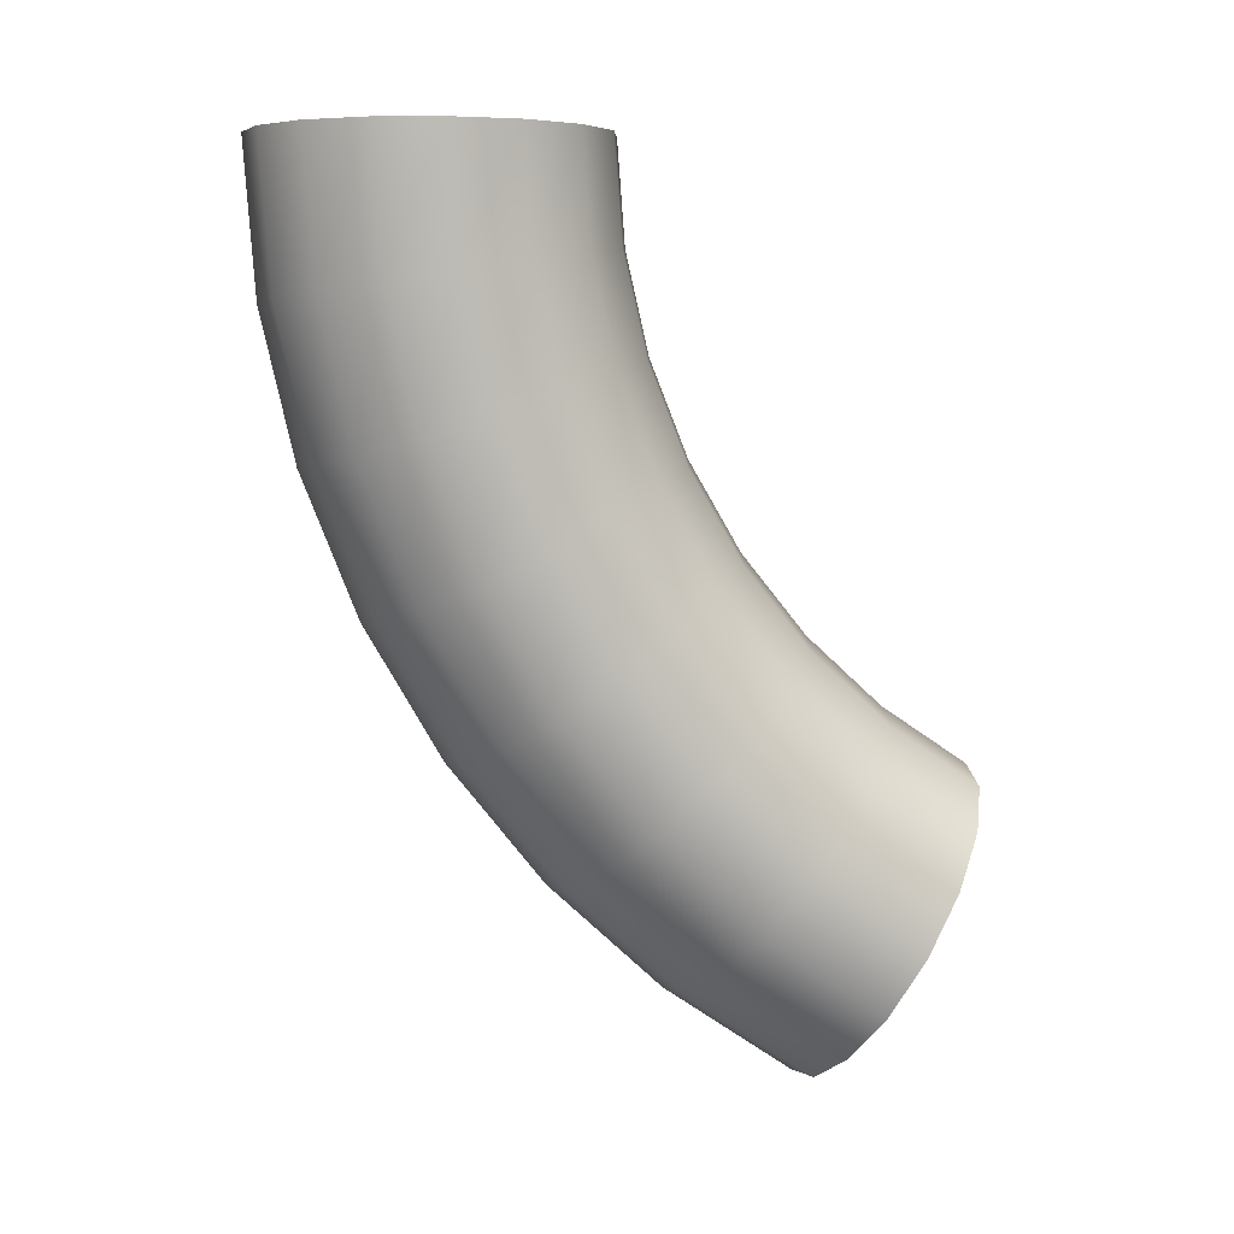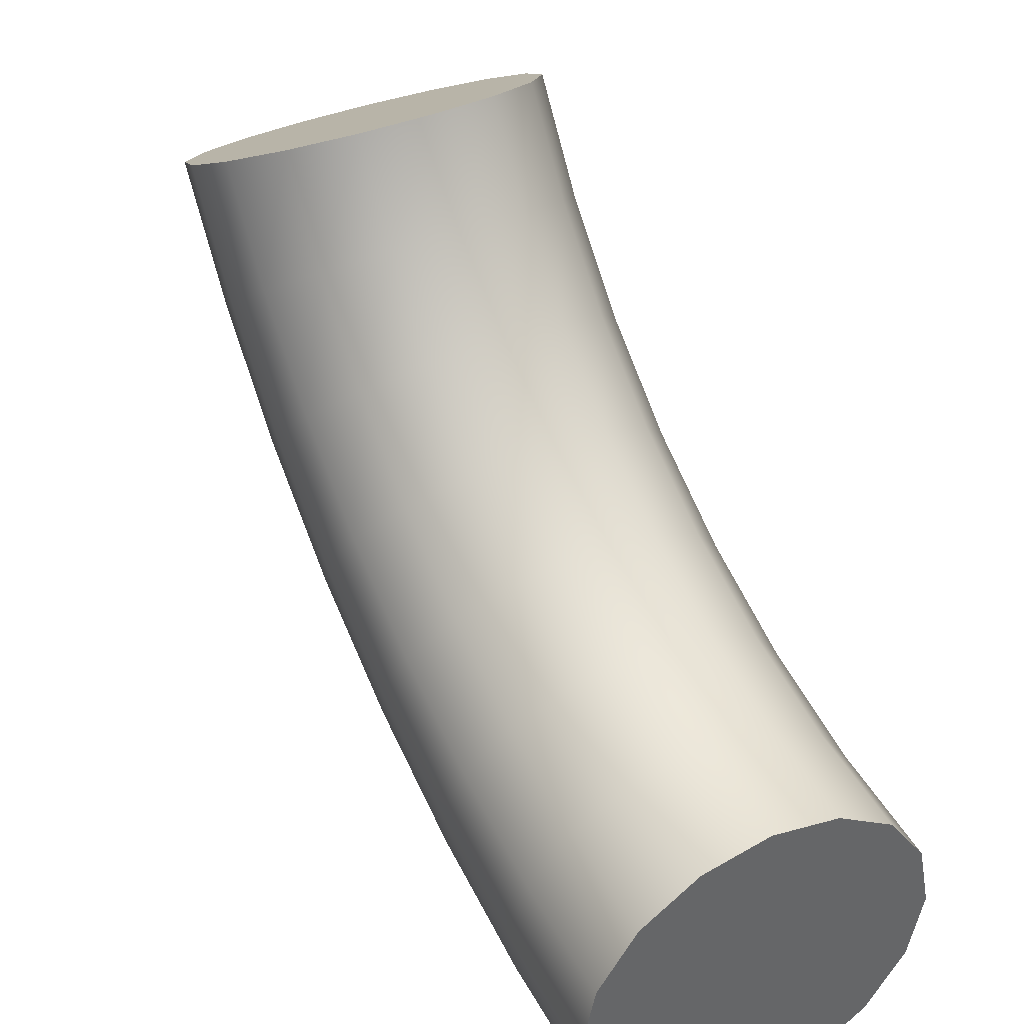
<metadata>
{"format":"obj","ext":"obj","renderer":"f3d","projection":"perspective","resolution":1024,"background":"white","views":[{"elev":6.1,"azim":-98.9,"up":"+Y"},{"elev":41.0,"azim":152.2,"up":"+Z"}]}
</metadata>
<code>
v 3709 -2445 3798
v 3706 -2445 3783
v 3706 -2473 3785
v 3709 -2471 3800
v 3709 -2445 3798
v 3706 -2473 3785
v 3709 -2471 3800
v 3706 -2473 3785
v 3706 -2501 3792
v 3709 -2497 3806
v 3709 -2471 3800
v 3706 -2501 3792
v 3709 -2497 3806
v 3706 -2501 3792
v 3706 -2528 3802
v 3709 -2521 3815
v 3709 -2497 3806
v 3706 -2528 3802
v 3709 -2521 3815
v 3706 -2528 3802
v 3706 -2552 3816
v 3709 -2544 3828
v 3709 -2521 3815
v 3706 -2552 3816
v 3709 -2544 3828
v 3706 -2552 3816
v 3706 -2574 3834
v 3709 -2565 3845
v 3709 -2544 3828
v 3706 -2574 3834
v 3709 -2565 3845
v 3706 -2574 3834
v 3706 -2594 3855
v 3709 -2582 3864
v 3709 -2565 3845
v 3706 -2594 3855
v 3709 -2582 3864
v 3706 -2594 3855
v 3706 -2610 3878
v 3709 -2597 3886
v 3709 -2582 3864
v 3706 -2610 3878
v 3717 -2445 3810
v 3709 -2445 3798
v 3709 -2471 3800
v 3717 -2469 3812
v 3717 -2445 3810
v 3709 -2471 3800
v 3717 -2469 3812
v 3709 -2471 3800
v 3709 -2497 3806
v 3717 -2493 3817
v 3717 -2469 3812
v 3709 -2497 3806
v 3717 -2493 3817
v 3709 -2497 3806
v 3709 -2521 3815
v 3717 -2516 3826
v 3717 -2493 3817
v 3709 -2521 3815
v 3717 -2516 3826
v 3709 -2521 3815
v 3709 -2544 3828
v 3717 -2537 3838
v 3717 -2516 3826
v 3709 -2544 3828
v 3717 -2537 3838
v 3709 -2544 3828
v 3709 -2565 3845
v 3717 -2556 3854
v 3717 -2537 3838
v 3709 -2565 3845
v 3717 -2556 3854
v 3709 -2565 3845
v 3709 -2582 3864
v 3717 -2573 3872
v 3717 -2556 3854
v 3709 -2582 3864
v 3717 -2573 3872
v 3709 -2582 3864
v 3709 -2597 3886
v 3717 -2587 3892
v 3717 -2573 3872
v 3709 -2597 3886
v 3730 -2445 3818
v 3717 -2445 3810
v 3717 -2469 3812
v 3730 -2468 3820
v 3730 -2445 3818
v 3717 -2469 3812
v 3730 -2468 3820
v 3717 -2469 3812
v 3717 -2493 3817
v 3730 -2491 3825
v 3730 -2468 3820
v 3717 -2493 3817
v 3730 -2491 3825
v 3717 -2493 3817
v 3717 -2516 3826
v 3730 -2512 3834
v 3730 -2491 3825
v 3717 -2516 3826
v 3730 -2512 3834
v 3717 -2516 3826
v 3717 -2537 3838
v 3730 -2532 3845
v 3730 -2512 3834
v 3717 -2537 3838
v 3730 -2532 3845
v 3717 -2537 3838
v 3717 -2556 3854
v 3730 -2551 3860
v 3730 -2532 3845
v 3717 -2556 3854
v 3730 -2551 3860
v 3717 -2556 3854
v 3717 -2573 3872
v 3730 -2566 3877
v 3730 -2551 3860
v 3717 -2573 3872
v 3730 -2566 3877
v 3717 -2573 3872
v 3717 -2587 3892
v 3730 -2579 3896
v 3730 -2566 3877
v 3717 -2587 3892
v 3744 -2445 3821
v 3730 -2445 3818
v 3730 -2468 3820
v 3744 -2468 3823
v 3744 -2445 3821
v 3730 -2468 3820
v 3744 -2468 3823
v 3730 -2468 3820
v 3730 -2491 3825
v 3744 -2490 3828
v 3744 -2468 3823
v 3730 -2491 3825
v 3744 -2490 3828
v 3730 -2491 3825
v 3730 -2512 3834
v 3744 -2511 3836
v 3744 -2490 3828
v 3730 -2512 3834
v 3744 -2511 3836
v 3730 -2512 3834
v 3730 -2532 3845
v 3744 -2531 3848
v 3744 -2511 3836
v 3730 -2532 3845
v 3744 -2531 3848
v 3730 -2532 3845
v 3730 -2551 3860
v 3744 -2549 3862
v 3744 -2531 3848
v 3730 -2551 3860
v 3744 -2549 3862
v 3730 -2551 3860
v 3730 -2566 3877
v 3744 -2564 3879
v 3744 -2549 3862
v 3730 -2566 3877
v 3744 -2564 3879
v 3730 -2566 3877
v 3730 -2579 3896
v 3744 -2577 3897
v 3744 -2564 3879
v 3730 -2579 3896
v 3759 -2445 3818
v 3744 -2445 3821
v 3744 -2468 3823
v 3759 -2468 3820
v 3759 -2445 3818
v 3744 -2468 3823
v 3759 -2468 3820
v 3744 -2468 3823
v 3744 -2490 3828
v 3759 -2491 3825
v 3759 -2468 3820
v 3744 -2490 3828
v 3759 -2491 3825
v 3744 -2490 3828
v 3744 -2511 3836
v 3759 -2512 3834
v 3759 -2491 3825
v 3744 -2511 3836
v 3759 -2512 3834
v 3744 -2511 3836
v 3744 -2531 3848
v 3759 -2532 3845
v 3759 -2512 3834
v 3744 -2531 3848
v 3759 -2532 3845
v 3744 -2531 3848
v 3744 -2549 3862
v 3759 -2551 3860
v 3759 -2532 3845
v 3744 -2549 3862
v 3759 -2551 3860
v 3744 -2549 3862
v 3744 -2564 3879
v 3759 -2566 3877
v 3759 -2551 3860
v 3744 -2564 3879
v 3759 -2566 3877
v 3744 -2564 3879
v 3744 -2577 3897
v 3759 -2579 3896
v 3759 -2566 3877
v 3744 -2577 3897
v 3771 -2445 3810
v 3759 -2445 3818
v 3759 -2468 3820
v 3771 -2469 3812
v 3771 -2445 3810
v 3759 -2468 3820
v 3771 -2469 3812
v 3759 -2468 3820
v 3759 -2491 3825
v 3771 -2493 3817
v 3771 -2469 3812
v 3759 -2491 3825
v 3771 -2493 3817
v 3759 -2491 3825
v 3759 -2512 3834
v 3771 -2516 3826
v 3771 -2493 3817
v 3759 -2512 3834
v 3771 -2516 3826
v 3759 -2512 3834
v 3759 -2532 3845
v 3771 -2537 3838
v 3771 -2516 3826
v 3759 -2532 3845
v 3771 -2537 3838
v 3759 -2532 3845
v 3759 -2551 3860
v 3771 -2556 3854
v 3771 -2537 3838
v 3759 -2551 3860
v 3771 -2556 3854
v 3759 -2551 3860
v 3759 -2566 3877
v 3771 -2573 3872
v 3771 -2556 3854
v 3759 -2566 3877
v 3771 -2573 3872
v 3759 -2566 3877
v 3759 -2579 3896
v 3771 -2587 3892
v 3771 -2573 3872
v 3759 -2579 3896
v 3779 -2445 3798
v 3771 -2445 3810
v 3771 -2469 3812
v 3779 -2471 3800
v 3779 -2445 3798
v 3771 -2469 3812
v 3779 -2471 3800
v 3771 -2469 3812
v 3771 -2493 3817
v 3779 -2497 3806
v 3779 -2471 3800
v 3771 -2493 3817
v 3779 -2497 3806
v 3771 -2493 3817
v 3771 -2516 3826
v 3779 -2521 3815
v 3779 -2497 3806
v 3771 -2516 3826
v 3779 -2521 3815
v 3771 -2516 3826
v 3771 -2537 3838
v 3779 -2544 3828
v 3779 -2521 3815
v 3771 -2537 3838
v 3779 -2544 3828
v 3771 -2537 3838
v 3771 -2556 3854
v 3779 -2565 3845
v 3779 -2544 3828
v 3771 -2556 3854
v 3779 -2565 3845
v 3771 -2556 3854
v 3771 -2573 3872
v 3779 -2582 3864
v 3779 -2565 3845
v 3771 -2573 3872
v 3779 -2582 3864
v 3771 -2573 3872
v 3771 -2587 3892
v 3779 -2597 3886
v 3779 -2582 3864
v 3771 -2587 3892
v 3782 -2445 3783
v 3779 -2445 3798
v 3779 -2471 3800
v 3782 -2473 3785
v 3782 -2445 3783
v 3779 -2471 3800
v 3782 -2473 3785
v 3779 -2471 3800
v 3779 -2497 3806
v 3782 -2501 3792
v 3782 -2473 3785
v 3779 -2497 3806
v 3782 -2501 3792
v 3779 -2497 3806
v 3779 -2521 3815
v 3782 -2528 3802
v 3782 -2501 3792
v 3779 -2521 3815
v 3782 -2528 3802
v 3779 -2521 3815
v 3779 -2544 3828
v 3782 -2552 3816
v 3782 -2528 3802
v 3779 -2544 3828
v 3782 -2552 3816
v 3779 -2544 3828
v 3779 -2565 3845
v 3782 -2574 3834
v 3782 -2552 3816
v 3779 -2565 3845
v 3782 -2574 3834
v 3779 -2565 3845
v 3779 -2582 3864
v 3782 -2594 3855
v 3782 -2574 3834
v 3779 -2582 3864
v 3782 -2594 3855
v 3779 -2582 3864
v 3779 -2597 3886
v 3782 -2610 3878
v 3782 -2594 3855
v 3779 -2597 3886
v 3779 -2445 3769
v 3782 -2445 3783
v 3782 -2473 3785
v 3779 -2476 3771
v 3779 -2445 3769
v 3782 -2473 3785
v 3779 -2476 3771
v 3782 -2473 3785
v 3782 -2501 3792
v 3779 -2505 3778
v 3779 -2476 3771
v 3782 -2501 3792
v 3779 -2505 3778
v 3782 -2501 3792
v 3782 -2528 3802
v 3779 -2534 3789
v 3779 -2505 3778
v 3782 -2528 3802
v 3779 -2534 3789
v 3782 -2528 3802
v 3782 -2552 3816
v 3779 -2560 3804
v 3779 -2534 3789
v 3782 -2552 3816
v 3779 -2560 3804
v 3782 -2552 3816
v 3782 -2574 3834
v 3779 -2584 3823
v 3779 -2560 3804
v 3782 -2574 3834
v 3779 -2584 3823
v 3782 -2574 3834
v 3782 -2594 3855
v 3779 -2605 3846
v 3779 -2584 3823
v 3782 -2594 3855
v 3779 -2605 3846
v 3782 -2594 3855
v 3782 -2610 3878
v 3779 -2622 3871
v 3779 -2605 3846
v 3782 -2610 3878
v 3771 -2445 3756
v 3779 -2445 3769
v 3779 -2476 3771
v 3771 -2477 3759
v 3771 -2445 3756
v 3779 -2476 3771
v 3771 -2477 3759
v 3779 -2476 3771
v 3779 -2505 3778
v 3771 -2509 3766
v 3771 -2477 3759
v 3779 -2505 3778
v 3771 -2509 3766
v 3779 -2505 3778
v 3779 -2534 3789
v 3771 -2539 3778
v 3771 -2509 3766
v 3779 -2534 3789
v 3771 -2539 3778
v 3779 -2534 3789
v 3779 -2560 3804
v 3771 -2567 3794
v 3771 -2539 3778
v 3779 -2560 3804
v 3771 -2567 3794
v 3779 -2560 3804
v 3779 -2584 3823
v 3771 -2593 3814
v 3771 -2567 3794
v 3779 -2584 3823
v 3771 -2593 3814
v 3779 -2584 3823
v 3779 -2605 3846
v 3771 -2615 3838
v 3771 -2593 3814
v 3779 -2605 3846
v 3771 -2615 3838
v 3779 -2605 3846
v 3779 -2622 3871
v 3771 -2633 3865
v 3771 -2615 3838
v 3779 -2622 3871
v 3759 -2445 3748
v 3771 -2445 3756
v 3771 -2477 3759
v 3759 -2479 3751
v 3759 -2445 3748
v 3771 -2477 3759
v 3759 -2479 3751
v 3771 -2477 3759
v 3771 -2509 3766
v 3759 -2512 3758
v 3759 -2479 3751
v 3771 -2509 3766
v 3759 -2512 3758
v 3771 -2509 3766
v 3771 -2539 3778
v 3759 -2543 3770
v 3759 -2512 3758
v 3771 -2539 3778
v 3759 -2543 3770
v 3771 -2539 3778
v 3771 -2567 3794
v 3759 -2572 3787
v 3759 -2543 3770
v 3771 -2567 3794
v 3759 -2572 3787
v 3771 -2567 3794
v 3771 -2593 3814
v 3759 -2598 3808
v 3759 -2572 3787
v 3771 -2593 3814
v 3759 -2598 3808
v 3771 -2593 3814
v 3771 -2615 3838
v 3759 -2621 3833
v 3759 -2598 3808
v 3771 -2615 3838
v 3759 -2621 3833
v 3771 -2615 3838
v 3771 -2633 3865
v 3759 -2640 3861
v 3759 -2621 3833
v 3771 -2633 3865
v 3744 -2445 3745
v 3759 -2445 3748
v 3759 -2479 3751
v 3744 -2479 3748
v 3744 -2445 3745
v 3759 -2479 3751
v 3744 -2479 3748
v 3759 -2479 3751
v 3759 -2512 3758
v 3744 -2512 3755
v 3744 -2479 3748
v 3759 -2512 3758
v 3744 -2512 3755
v 3759 -2512 3758
v 3759 -2543 3770
v 3744 -2544 3768
v 3744 -2512 3755
v 3759 -2543 3770
v 3744 -2544 3768
v 3759 -2543 3770
v 3759 -2572 3787
v 3744 -2574 3785
v 3744 -2544 3768
v 3759 -2572 3787
v 3744 -2574 3785
v 3759 -2572 3787
v 3759 -2598 3808
v 3744 -2600 3806
v 3744 -2574 3785
v 3759 -2598 3808
v 3744 -2600 3806
v 3759 -2598 3808
v 3759 -2621 3833
v 3744 -2624 3831
v 3744 -2600 3806
v 3759 -2621 3833
v 3744 -2624 3831
v 3759 -2621 3833
v 3759 -2640 3861
v 3744 -2643 3859
v 3744 -2624 3831
v 3759 -2640 3861
v 3730 -2445 3748
v 3744 -2445 3745
v 3744 -2479 3748
v 3730 -2479 3751
v 3730 -2445 3748
v 3744 -2479 3748
v 3730 -2479 3751
v 3744 -2479 3748
v 3744 -2512 3755
v 3730 -2512 3758
v 3730 -2479 3751
v 3744 -2512 3755
v 3730 -2512 3758
v 3744 -2512 3755
v 3744 -2544 3768
v 3730 -2543 3770
v 3730 -2512 3758
v 3744 -2544 3768
v 3730 -2543 3770
v 3744 -2544 3768
v 3744 -2574 3785
v 3730 -2572 3787
v 3730 -2543 3770
v 3744 -2574 3785
v 3730 -2572 3787
v 3744 -2574 3785
v 3744 -2600 3806
v 3730 -2598 3808
v 3730 -2572 3787
v 3744 -2600 3806
v 3730 -2598 3808
v 3744 -2600 3806
v 3744 -2624 3831
v 3730 -2621 3833
v 3730 -2598 3808
v 3744 -2624 3831
v 3730 -2621 3833
v 3744 -2624 3831
v 3744 -2643 3859
v 3730 -2640 3861
v 3730 -2621 3833
v 3744 -2643 3859
v 3717 -2445 3756
v 3730 -2445 3748
v 3730 -2479 3751
v 3717 -2477 3759
v 3717 -2445 3756
v 3730 -2479 3751
v 3717 -2477 3759
v 3730 -2479 3751
v 3730 -2512 3758
v 3717 -2509 3766
v 3717 -2477 3759
v 3730 -2512 3758
v 3717 -2509 3766
v 3730 -2512 3758
v 3730 -2543 3770
v 3717 -2539 3778
v 3717 -2509 3766
v 3730 -2543 3770
v 3717 -2539 3778
v 3730 -2543 3770
v 3730 -2572 3787
v 3717 -2567 3794
v 3717 -2539 3778
v 3730 -2572 3787
v 3717 -2567 3794
v 3730 -2572 3787
v 3730 -2598 3808
v 3717 -2593 3814
v 3717 -2567 3794
v 3730 -2598 3808
v 3717 -2593 3814
v 3730 -2598 3808
v 3730 -2621 3833
v 3717 -2615 3838
v 3717 -2593 3814
v 3730 -2621 3833
v 3717 -2615 3838
v 3730 -2621 3833
v 3730 -2640 3861
v 3717 -2633 3865
v 3717 -2615 3838
v 3730 -2640 3861
v 3709 -2445 3769
v 3717 -2445 3756
v 3717 -2477 3759
v 3709 -2476 3771
v 3709 -2445 3769
v 3717 -2477 3759
v 3709 -2476 3771
v 3717 -2477 3759
v 3717 -2509 3766
v 3709 -2505 3778
v 3709 -2476 3771
v 3717 -2509 3766
v 3709 -2505 3778
v 3717 -2509 3766
v 3717 -2539 3778
v 3709 -2534 3789
v 3709 -2505 3778
v 3717 -2539 3778
v 3709 -2534 3789
v 3717 -2539 3778
v 3717 -2567 3794
v 3709 -2560 3804
v 3709 -2534 3789
v 3717 -2567 3794
v 3709 -2560 3804
v 3717 -2567 3794
v 3717 -2593 3814
v 3709 -2584 3823
v 3709 -2560 3804
v 3717 -2593 3814
v 3709 -2584 3823
v 3717 -2593 3814
v 3717 -2615 3838
v 3709 -2605 3846
v 3709 -2584 3823
v 3717 -2615 3838
v 3709 -2605 3846
v 3717 -2615 3838
v 3717 -2633 3865
v 3709 -2622 3871
v 3709 -2605 3846
v 3717 -2633 3865
v 3706 -2445 3783
v 3709 -2445 3769
v 3709 -2476 3771
v 3706 -2473 3785
v 3706 -2445 3783
v 3709 -2476 3771
v 3706 -2473 3785
v 3709 -2476 3771
v 3709 -2505 3778
v 3706 -2501 3792
v 3706 -2473 3785
v 3709 -2505 3778
v 3706 -2501 3792
v 3709 -2505 3778
v 3709 -2534 3789
v 3706 -2528 3802
v 3706 -2501 3792
v 3709 -2534 3789
v 3706 -2528 3802
v 3709 -2534 3789
v 3709 -2560 3804
v 3706 -2552 3816
v 3706 -2528 3802
v 3709 -2560 3804
v 3706 -2552 3816
v 3709 -2560 3804
v 3709 -2584 3823
v 3706 -2574 3834
v 3706 -2552 3816
v 3709 -2584 3823
v 3706 -2574 3834
v 3709 -2584 3823
v 3709 -2605 3846
v 3706 -2594 3855
v 3706 -2574 3834
v 3709 -2605 3846
v 3706 -2594 3855
v 3709 -2605 3846
v 3709 -2622 3871
v 3706 -2610 3878
v 3706 -2594 3855
v 3709 -2622 3871
v 3779 -2445 3769
v 3779 -2445 3798
v 3782 -2445 3783
v 3771 -2445 3756
v 3779 -2445 3798
v 3779 -2445 3769
v 3779 -2445 3798
v 3771 -2445 3756
v 3771 -2445 3810
v 3759 -2445 3748
v 3771 -2445 3810
v 3771 -2445 3756
v 3771 -2445 3810
v 3759 -2445 3748
v 3759 -2445 3818
v 3744 -2445 3745
v 3759 -2445 3818
v 3759 -2445 3748
v 3759 -2445 3818
v 3744 -2445 3745
v 3744 -2445 3821
v 3744 -2445 3821
v 3744 -2445 3745
v 3730 -2445 3818
v 3730 -2445 3748
v 3730 -2445 3818
v 3744 -2445 3745
v 3717 -2445 3756
v 3730 -2445 3818
v 3730 -2445 3748
v 3730 -2445 3818
v 3717 -2445 3756
v 3717 -2445 3810
v 3709 -2445 3769
v 3717 -2445 3810
v 3717 -2445 3756
v 3717 -2445 3810
v 3709 -2445 3769
v 3709 -2445 3798
v 3706 -2445 3783
v 3709 -2445 3798
v 3709 -2445 3769
v 3730 -2640 3861
v 3759 -2640 3861
v 3717 -2633 3865
v 3717 -2633 3865
v 3759 -2640 3861
v 3771 -2633 3865
v 3717 -2633 3865
v 3771 -2633 3865
v 3709 -2622 3871
v 3709 -2622 3871
v 3771 -2633 3865
v 3779 -2622 3871
v 3709 -2622 3871
v 3779 -2622 3871
v 3706 -2610 3878
v 3706 -2610 3878
v 3779 -2622 3871
v 3782 -2610 3878
v 3706 -2610 3878
v 3782 -2610 3878
v 3709 -2597 3886
v 3709 -2597 3886
v 3782 -2610 3878
v 3779 -2597 3886
v 3709 -2597 3886
v 3779 -2597 3886
v 3717 -2587 3892
v 3717 -2587 3892
v 3779 -2597 3886
v 3771 -2587 3892
v 3717 -2587 3892
v 3771 -2587 3892
v 3730 -2579 3896
v 3730 -2579 3896
v 3771 -2587 3892
v 3759 -2579 3896
v 3730 -2579 3896
v 3759 -2579 3896
v 3744 -2577 3897
v 3744 -2643 3859
v 3759 -2640 3861
v 3730 -2640 3861
g surf_7
f 1 2 3
f 4 5 6
f 7 8 9
f 10 11 12
f 13 14 15
f 16 17 18
f 19 20 21
f 22 23 24
f 25 26 27
f 28 29 30
f 31 32 33
f 34 35 36
f 37 38 39
f 40 41 42
f 43 44 45
f 46 47 48
f 49 50 51
f 52 53 54
f 55 56 57
f 58 59 60
f 61 62 63
f 64 65 66
f 67 68 69
f 70 71 72
f 73 74 75
f 76 77 78
f 79 80 81
f 82 83 84
f 85 86 87
f 88 89 90
f 91 92 93
f 94 95 96
f 97 98 99
f 100 101 102
f 103 104 105
f 106 107 108
f 109 110 111
f 112 113 114
f 115 116 117
f 118 119 120
f 121 122 123
f 124 125 126
f 127 128 129
f 130 131 132
f 133 134 135
f 136 137 138
f 139 140 141
f 142 143 144
f 145 146 147
f 148 149 150
f 151 152 153
f 154 155 156
f 157 158 159
f 160 161 162
f 163 164 165
f 166 167 168
f 169 170 171
f 172 173 174
f 175 176 177
f 178 179 180
f 181 182 183
f 184 185 186
f 187 188 189
f 190 191 192
f 193 194 195
f 196 197 198
f 199 200 201
f 202 203 204
f 205 206 207
f 208 209 210
f 211 212 213
f 214 215 216
f 217 218 219
f 220 221 222
f 223 224 225
f 226 227 228
f 229 230 231
f 232 233 234
f 235 236 237
f 238 239 240
f 241 242 243
f 244 245 246
f 247 248 249
f 250 251 252
f 253 254 255
f 256 257 258
f 259 260 261
f 262 263 264
f 265 266 267
f 268 269 270
f 271 272 273
f 274 275 276
f 277 278 279
f 280 281 282
f 283 284 285
f 286 287 288
f 289 290 291
f 292 293 294
f 295 296 297
f 298 299 300
f 301 302 303
f 304 305 306
f 307 308 309
f 310 311 312
f 313 314 315
f 316 317 318
f 319 320 321
f 322 323 324
f 325 326 327
f 328 329 330
f 331 332 333
f 334 335 336
f 337 338 339
f 340 341 342
f 343 344 345
f 346 347 348
f 349 350 351
f 352 353 354
f 355 356 357
f 358 359 360
f 361 362 363
f 364 365 366
f 367 368 369
f 370 371 372
f 373 374 375
f 376 377 378
f 379 380 381
f 382 383 384
f 385 386 387
f 388 389 390
f 391 392 393
f 394 395 396
f 397 398 399
f 400 401 402
f 403 404 405
f 406 407 408
f 409 410 411
f 412 413 414
f 415 416 417
f 418 419 420
f 421 422 423
f 424 425 426
f 427 428 429
f 430 431 432
f 433 434 435
f 436 437 438
f 439 440 441
f 442 443 444
f 445 446 447
f 448 449 450
f 451 452 453
f 454 455 456
f 457 458 459
f 460 461 462
f 463 464 465
f 466 467 468
f 469 470 471
f 472 473 474
f 475 476 477
f 478 479 480
f 481 482 483
f 484 485 486
f 487 488 489
f 490 491 492
f 493 494 495
f 496 497 498
f 499 500 501
f 502 503 504
f 505 506 507
f 508 509 510
f 511 512 513
f 514 515 516
f 517 518 519
f 520 521 522
f 523 524 525
f 526 527 528
f 529 530 531
f 532 533 534
f 535 536 537
f 538 539 540
f 541 542 543
f 544 545 546
f 547 548 549
f 550 551 552
f 553 554 555
f 556 557 558
f 559 560 561
f 562 563 564
f 565 566 567
f 568 569 570
f 571 572 573
f 574 575 576
f 577 578 579
f 580 581 582
f 583 584 585
f 586 587 588
f 589 590 591
f 592 593 594
f 595 596 597
f 598 599 600
f 601 602 603
f 604 605 606
f 607 608 609
f 610 611 612
f 613 614 615
f 616 617 618
f 619 620 621
f 622 623 624
f 625 626 627
f 628 629 630
f 631 632 633
f 634 635 636
f 637 638 639
f 640 641 642
f 643 644 645
f 646 647 648
f 649 650 651
f 652 653 654
f 655 656 657
f 658 659 660
f 661 662 663
f 664 665 666
f 667 668 669
f 670 671 672
f 673 674 675
f 676 677 678
f 679 680 681
f 682 683 684
f 685 686 687
f 688 689 690
f 691 692 693
f 694 695 696
f 697 698 699
f 700 701 702
f 703 704 705
f 706 707 708
f 709 710 711
f 712 713 714
f 715 716 717
f 718 719 720
f 721 722 723
f 724 725 726
f 727 728 729
f 730 731 732
f 733 734 735
f 736 737 738
f 739 740 741
f 742 743 744
f 745 746 747
f 748 749 750
f 751 752 753
f 754 755 756

</code>
